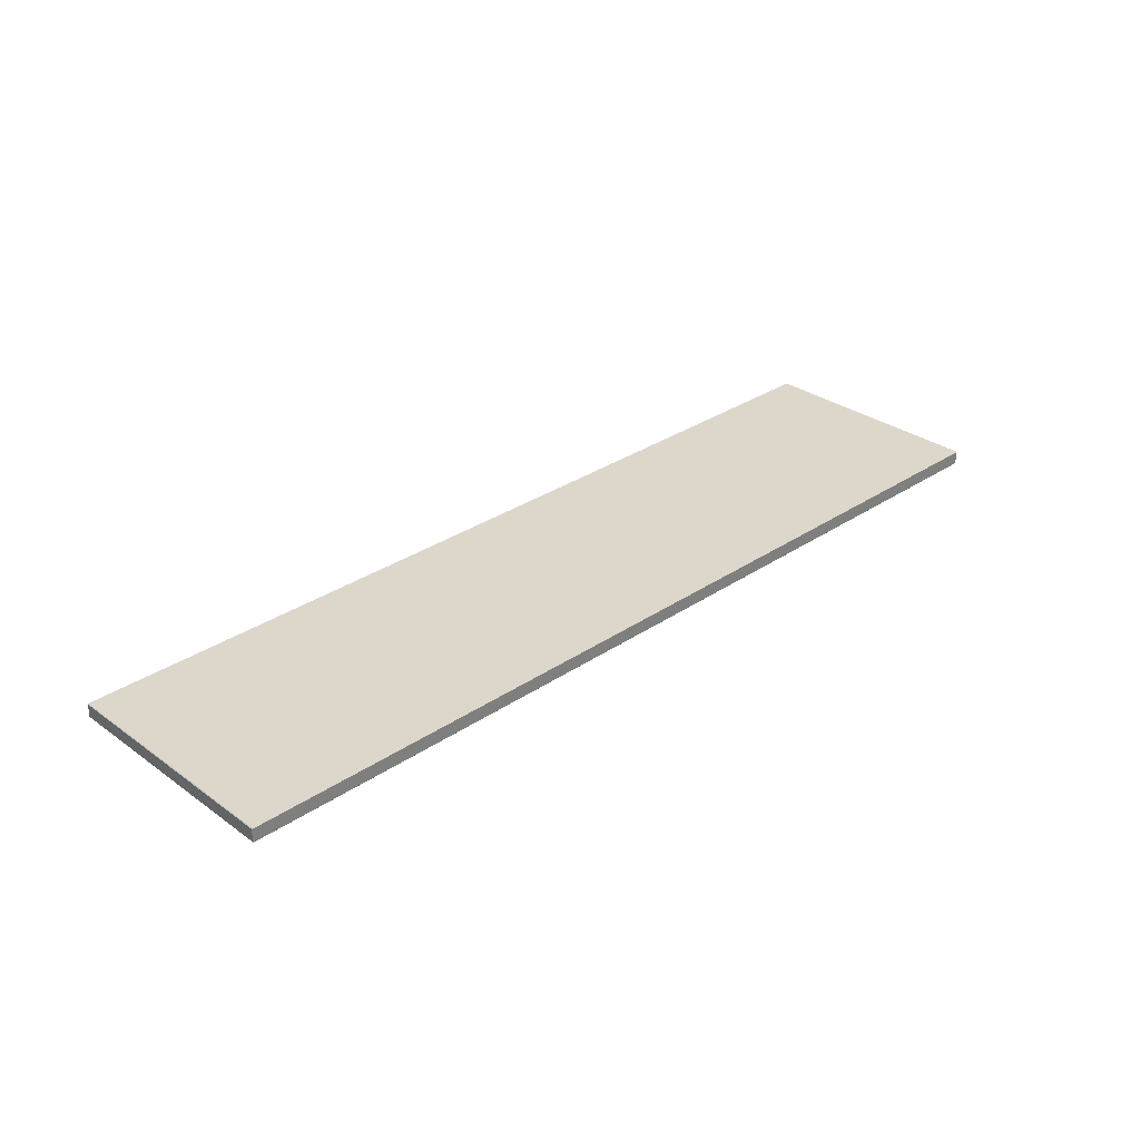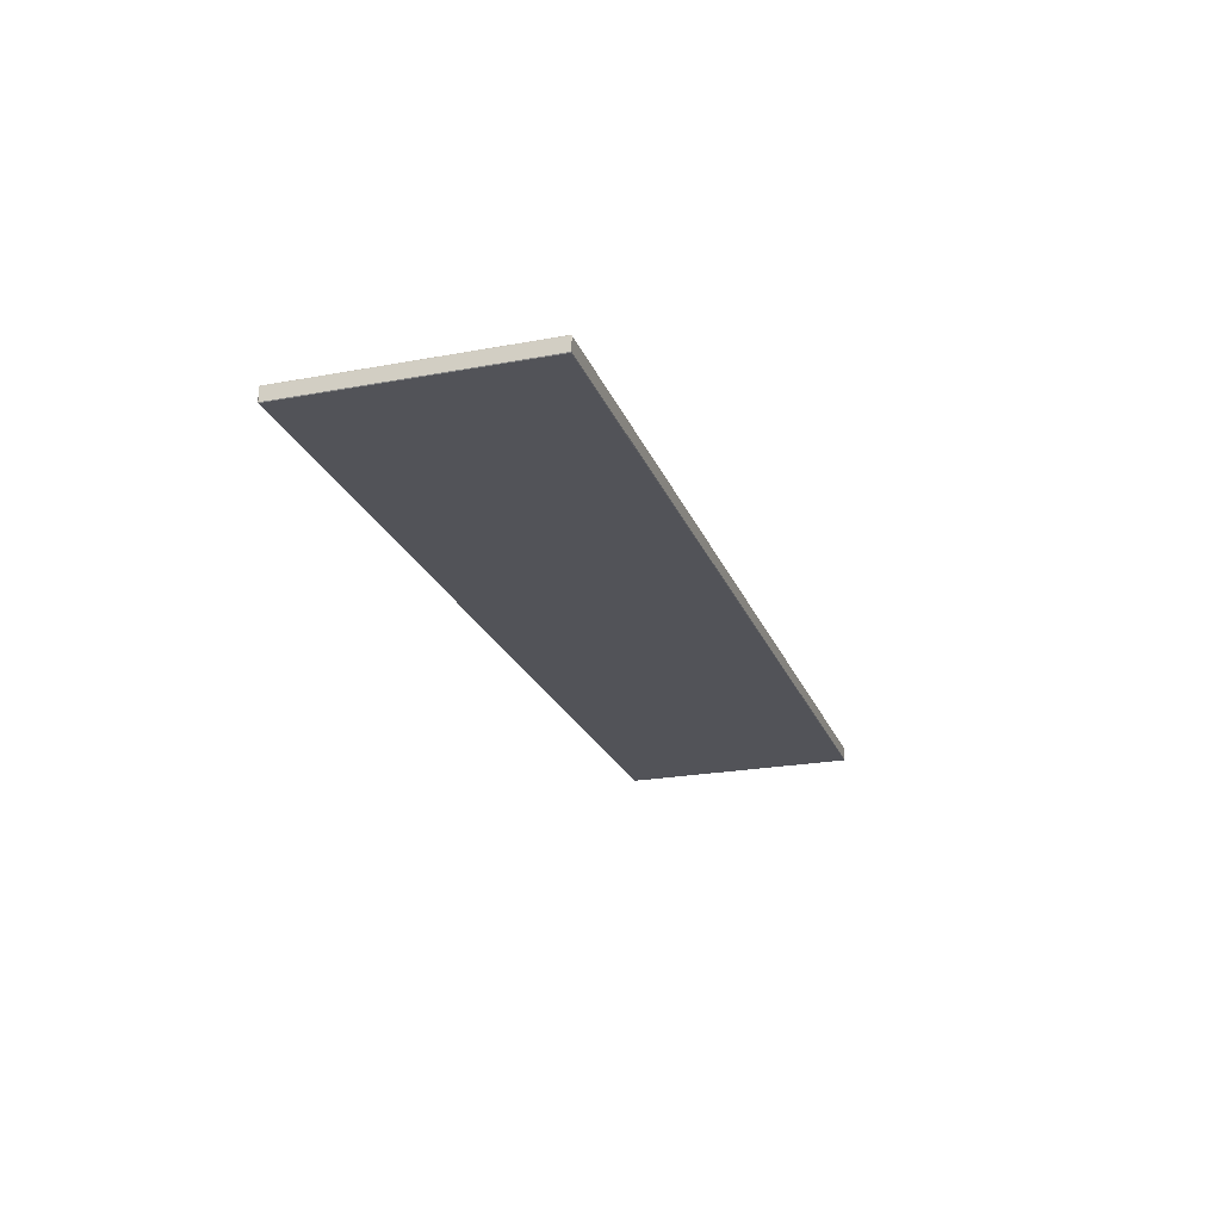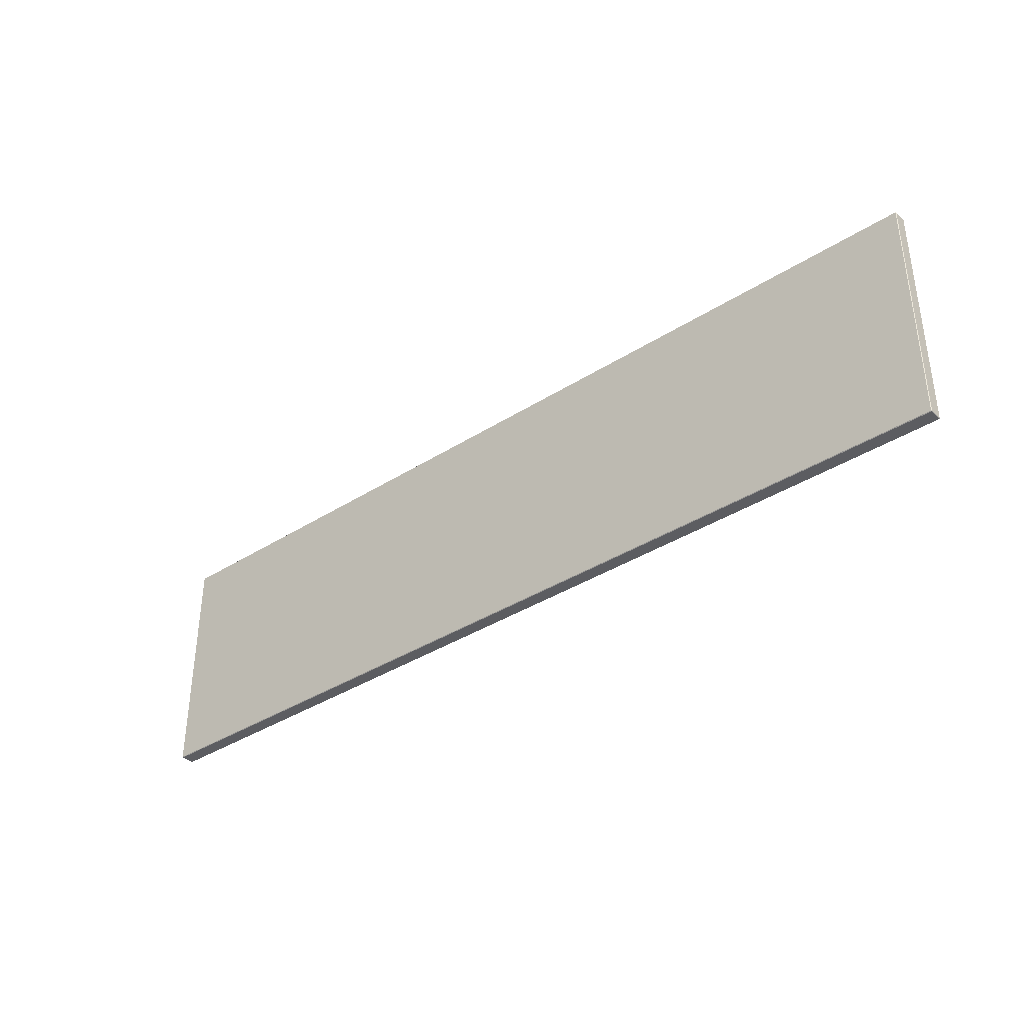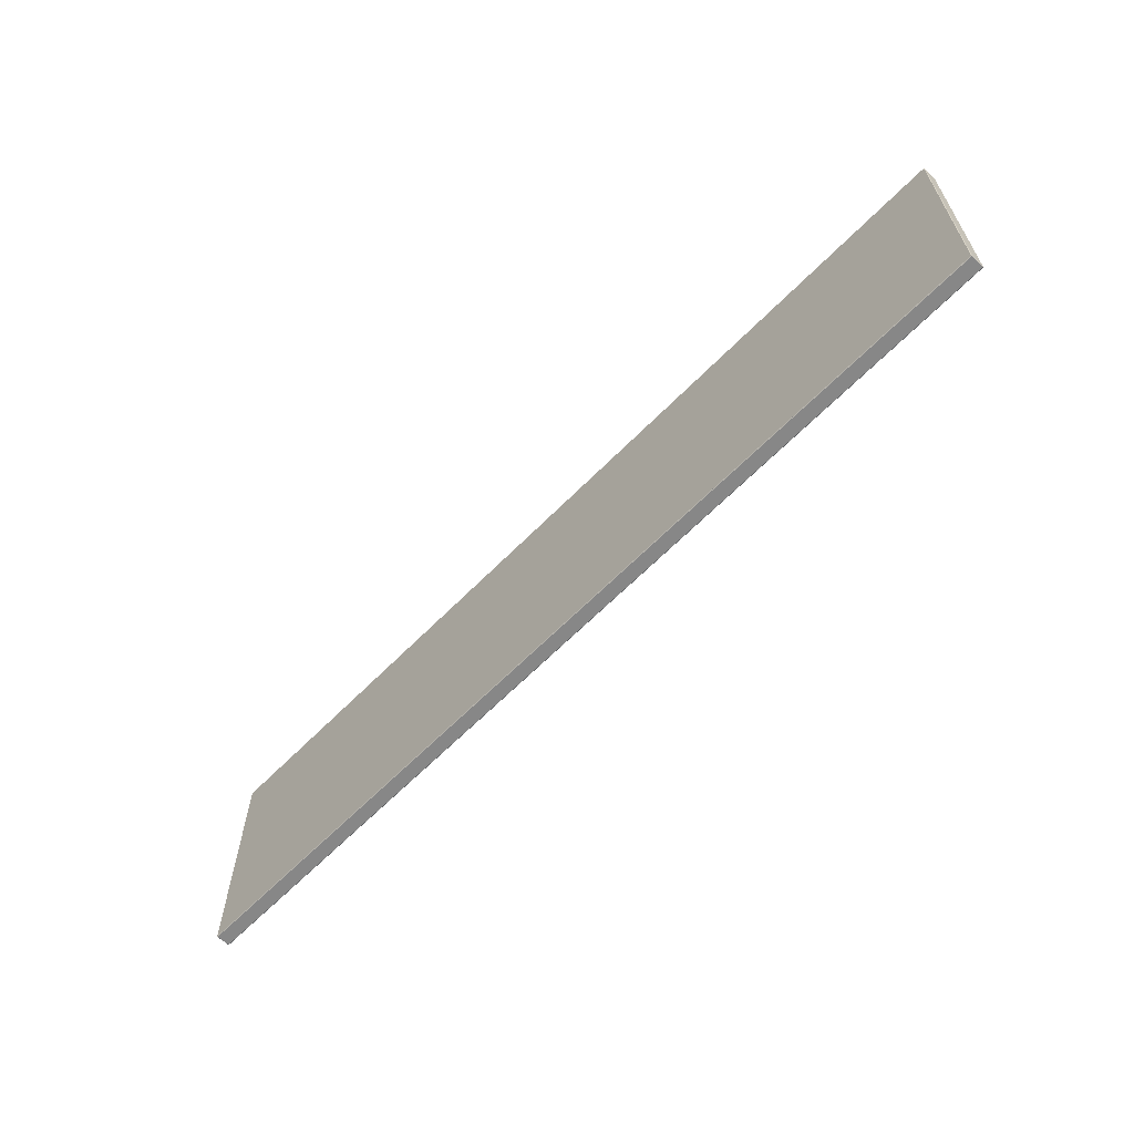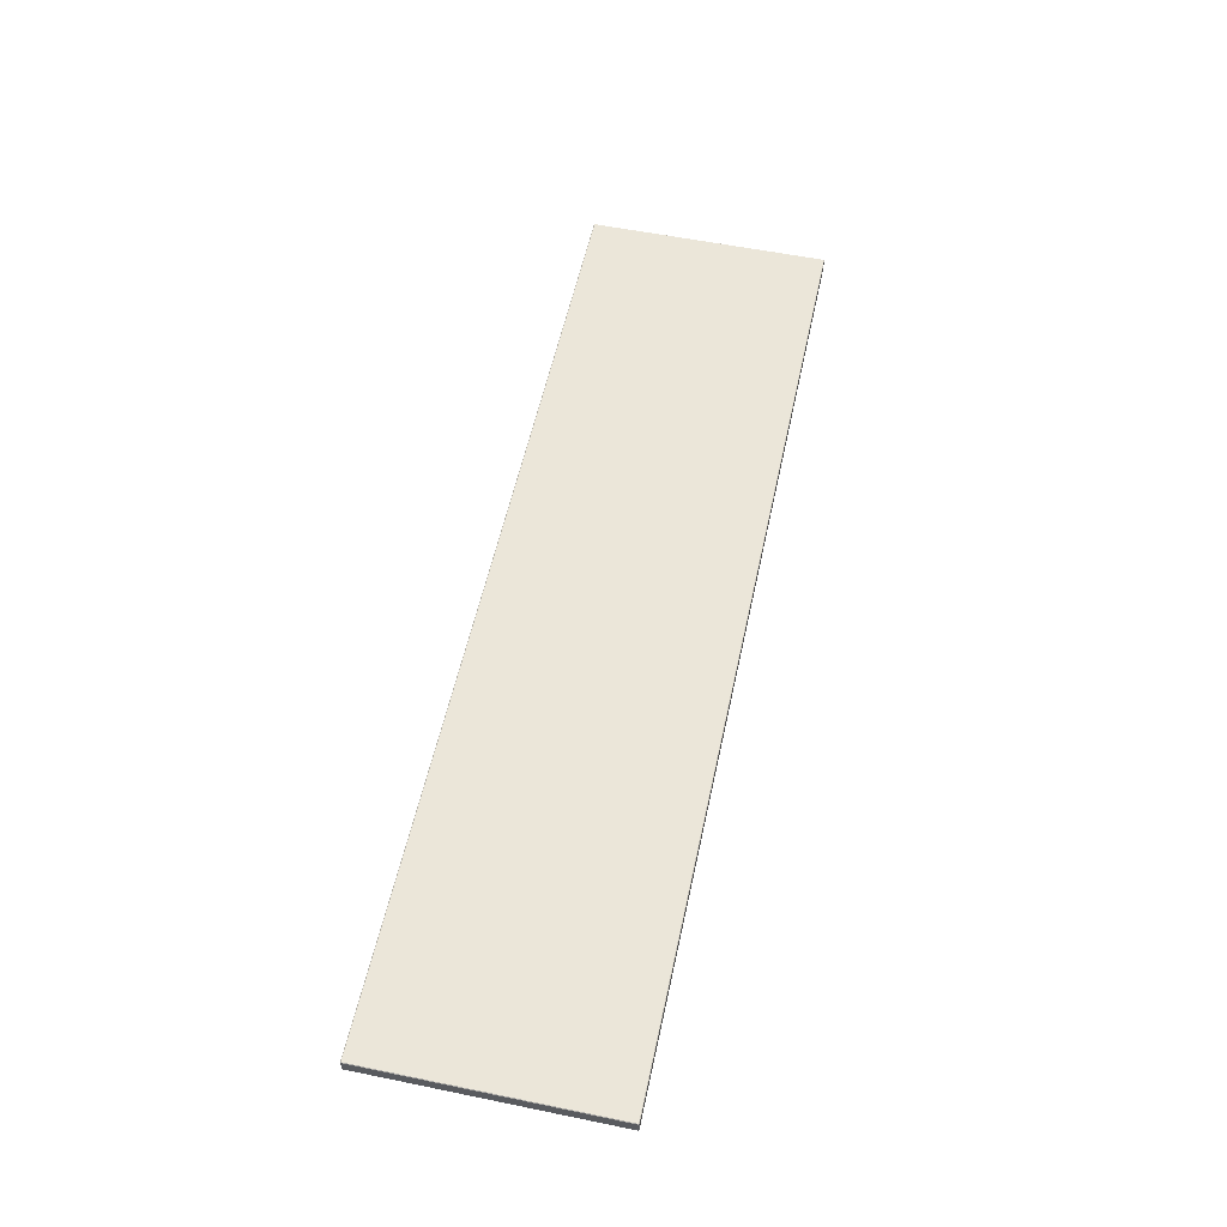
<metadata>
{"format":"obj","ext":"obj","renderer":"f3d","projection":"perspective","resolution":1024,"background":"white","views":[{"elev":30.8,"azim":135.9,"up":"+Y"},{"elev":-22.7,"azim":-72.3,"up":"+Y"},{"elev":-37.0,"azim":39.5,"up":"+Z"},{"elev":-62.5,"azim":-134.1,"up":"+Z"},{"elev":56.1,"azim":-77.9,"up":"+Y"}]}
</metadata>
<code>
o model_model.055
v 1.228 0.019 0.316
v 1.23 0.0175 0.316
v -1.23 0.0175 0.316
v -1.229 0.019 0.316
v 1.23 -0.0175 0.316
v 1.228 -0.019 0.316
v -1.23 -0.0175 0.316
v -1.229 -0.019 0.316
v 1.23 0.0175 -0.316
v 1.228 0.019 -0.316
v 1.23 -0.0175 -0.316
v -1.23 0.0175 -0.316
v -1.229 0.019 -0.316
v -1.23 -0.0175 -0.316
v 1.228 -0.019 -0.316
v -1.229 -0.019 -0.316
v -1.23 0.006 0.316
v 1.23 0.006 0.316
v 1.23 0.006 -0.316
v -1.23 0.006 -0.316
v 1.228 0.0175 0.3175
v 1.228 0.019 0.316
v 1.228 -0.0175 0.3175
v 1.228 -0.019 0.316
v 1.228 0.0175 -0.3175
v 1.228 0.019 -0.316
v 1.228 -0.0175 -0.3175
v 1.228 -0.019 -0.316
v 1.228 0.006 0.3175
v 1.228 0.006 -0.3175
v -1.229 0.0175 0.3175
v -1.229 0.019 0.316
v -1.229 -0.0175 0.3175
v -1.229 -0.019 0.316
v -1.229 0.0175 -0.3175
v -1.229 0.019 -0.316
v -1.229 -0.0175 -0.3175
v -1.229 -0.019 -0.316
v -1.229 0.006 0.3175
v -1.229 0.006 -0.3175
v 1.228 0.0175 -0.3175
v 1.228 0.019 -0.316
v -1.229 0.0175 -0.3175
v -1.229 0.019 -0.316
v 1.228 -0.0175 -0.3175
v 1.228 -0.019 -0.316
v -1.229 -0.0175 -0.3175
v -1.229 -0.019 -0.316
v 1.228 0.006 -0.3175
v -1.229 0.006 -0.3175
v 1.228 0.0175 0.3175
v 1.228 0.019 0.316
v -1.229 0.0175 0.3175
v -1.229 0.019 0.316
v 1.228 -0.0175 0.3175
v 1.228 -0.019 0.316
v -1.229 -0.0175 0.3175
v -1.229 -0.019 0.316
v 1.228 0.006 0.3175
v -1.229 0.006 0.3175
v 1.228 0.006 -0.316
v -1.229 0.006 -0.316
v -1.229 0.006 -0.316
v -1.229 0.006 -0.316
v 1.228 0.006 -0.316
v 1.228 0.006 -0.316
v -1.229 0.006 0.316
v 1.228 0.006 0.316
v 1.228 0.006 0.316
v 1.228 0.006 0.316
v -1.229 0.006 0.316
v -1.229 0.006 0.316
v 1.228 0.019 -0.316
v 1.228 0.0175 -0.3175
v 1.228 0.006 -0.3175
v 1.228 0.006 -0.3175
v 1.228 0.006 0.3175
v 1.228 0.0175 0.3175
v 1.228 0.019 -0.316
v 1.228 0.006 -0.3175
v 1.228 0.0175 0.3175
v 1.228 0.019 0.316
v 1.228 0.019 -0.316
v 1.228 0.0175 0.3175
v -1.229 0.006 0.3175
v -1.229 0.006 -0.3175
v -1.229 0.0175 -0.3175
v -1.229 0.0175 -0.3175
v -1.229 0.019 -0.316
v -1.229 0.019 0.316
v -1.229 0.006 0.3175
v -1.229 0.0175 -0.3175
v -1.229 0.019 0.316
v -1.229 0.0175 0.3175
v -1.229 0.006 0.3175
v -1.229 0.019 0.316
v 1.228 0.019 -0.316
v 1.228 0.006 -0.3175
v 1.228 0.006 -0.3175
v 1.228 0.0175 -0.3175
v 1.228 0.019 -0.316
v 1.228 0.006 -0.316
v 1.228 0.006 -0.316
v -1.229 0.019 -0.316
v -1.229 0.0175 -0.3175
v -1.229 0.006 -0.3175
v -1.229 0.006 -0.3175
v -1.229 0.006 -0.316
v -1.229 0.019 -0.316
v -1.229 -0.019 -0.316
v 1.228 -0.019 -0.316
v -1.229 -0.019 -0.316
v 1.228 0.006 0.3175
v 1.228 0.019 0.316
v 1.228 0.019 0.316
v 1.228 0.0175 0.3175
v 1.228 0.006 0.3175
v -1.229 -0.019 0.316
v -1.229 -0.0175 0.3175
v -1.229 0.006 0.3175
v -1.229 0.006 0.3175
v -1.229 -0.019 0.316
v -1.229 -0.019 0.316
v -1.229 0.006 0.316
v 1.228 0.006 0.316
v 1.228 0.006 0.316
v 1.228 -0.019 0.316
v -1.229 -0.019 0.316
v 1.228 -0.019 -0.316
v 1.228 -0.019 0.316
v 1.228 -0.019 -0.316
v -1.229 0.019 0.316
v 1.228 0.019 0.316
v -1.229 0.019 0.316
v -1.229 0.019 -0.316
v -1.229 0.019 0.316
v -1.229 0.019 -0.316
v 1.228 -0.019 0.316
v 1.228 -0.0175 0.3175
v 1.228 0.006 0.3175
v 1.228 -0.019 -0.316
v 1.228 -0.019 0.316
v 1.228 0.006 0.3175
v 1.228 -0.0175 -0.3175
v 1.228 -0.019 -0.316
v 1.228 0.006 0.3175
v 1.228 0.006 -0.3175
v 1.228 -0.0175 -0.3175
v 1.228 0.006 0.3175
v -1.229 -0.019 -0.316
v -1.229 -0.0175 -0.3175
v -1.229 0.006 -0.3175
v -1.229 -0.019 0.316
v -1.229 -0.019 -0.316
v -1.229 0.006 -0.3175
v -1.229 -0.0175 0.3175
v -1.229 -0.019 0.316
v -1.229 0.006 -0.3175
v -1.229 0.006 0.3175
v -1.229 -0.0175 0.3175
v -1.229 0.006 -0.3175
v 1.228 -0.019 -0.316
v 1.228 -0.0175 -0.3175
v 1.228 0.006 -0.3175
v 1.228 0.006 -0.3175
v 1.228 -0.019 -0.316
v -1.229 -0.019 -0.316
v 1.228 -0.019 -0.316
v 1.228 0.006 -0.316
v 1.228 0.006 -0.316
v -1.229 -0.019 -0.316
v -1.229 -0.0175 -0.3175
v -1.229 -0.019 -0.316
v -1.229 0.006 -0.316
v -1.229 0.006 -0.316
v -1.229 0.006 -0.3175
v -1.229 -0.0175 -0.3175
v -1.229 0.019 -0.316
v 1.228 0.019 -0.316
v -1.229 0.019 -0.316
v 1.228 -0.0175 0.3175
v 1.228 -0.019 0.316
v 1.228 0.006 0.3175
v 1.228 -0.0175 0.3175
v -1.229 0.0175 0.3175
v -1.229 0.019 0.316
v -1.229 0.006 0.316
v -1.229 0.006 0.316
v -1.229 0.006 0.3175
v -1.229 0.0175 0.3175
v -1.229 0.019 0.316
v 1.228 0.019 0.316
v 1.228 0.006 0.316
v 1.228 0.006 0.316
v -1.229 0.006 0.316
v -1.229 0.019 0.316
v 1.228 0.019 -0.316
v 1.228 0.019 0.316
v 1.228 0.019 -0.316
v -1.229 -0.019 0.316
v 1.228 -0.019 0.316
v -1.229 -0.019 0.316
v -1.229 -0.019 -0.316
v -1.229 -0.019 0.316
v -1.229 -0.019 -0.316
f 10 13 4
f 4 1 10
f 8 16 15
f 15 6 8
f 18 19 9
f 9 2 18
f 53 60 59
f 59 51 53
f 49 50 43
f 43 41 49
f 12 20 17
f 17 3 12
f 5 11 19
f 19 18 5
f 57 55 59
f 59 60 57
f 45 47 50
f 50 49 45
f 14 7 17
f 17 20 14
f 73 74 75
f 76 77 78
f 79 80 81
f 82 83 84
f 85 86 87
f 88 89 90
f 91 92 93
f 94 95 96
f 44 62 102
f 103 42 44
f 110 64 66
f 66 111 112
f 123 124 125
f 126 127 128
f 129 65 69
f 69 130 131
f 132 72 70
f 70 133 134
f 135 63 71
f 71 136 137
f 138 139 140
f 141 142 143
f 144 145 146
f 147 148 149
f 150 151 152
f 153 154 155
f 156 157 158
f 159 160 161
f 167 168 169
f 170 62 171
f 178 179 66
f 66 64 180
f 191 192 193
f 194 195 196
f 197 198 69
f 69 65 199
f 200 201 70
f 70 72 202
f 203 204 71
f 71 63 205
f 21 2 22
f 2 21 29
f 29 18 2
f 31 32 3
f 3 17 39
f 39 31 3
f 36 12 3
f 3 32 36
f 51 52 54
f 54 53 51
f 23 24 5
f 33 7 34
f 34 7 14
f 14 38 34
f 58 56 55
f 55 57 58
f 25 26 9
f 9 19 30
f 30 25 9
f 26 22 2
f 2 9 26
f 35 12 36
f 12 35 40
f 40 20 12
f 44 42 41
f 41 43 44
f 27 11 28
f 28 11 5
f 5 24 28
f 37 38 14
f 45 46 48
f 48 47 45
f 29 23 5
f 5 18 29
f 7 33 39
f 39 17 7
f 11 27 30
f 30 19 11
f 40 37 14
f 14 20 40
f 97 61 98
f 99 100 101
f 104 105 106
f 107 108 109
f 113 68 114
f 115 116 117
f 118 119 120
f 121 67 122
f 162 163 164
f 165 61 166
f 172 173 174
f 175 176 177
f 181 182 68
f 68 183 184
f 185 186 187
f 188 189 190

</code>
